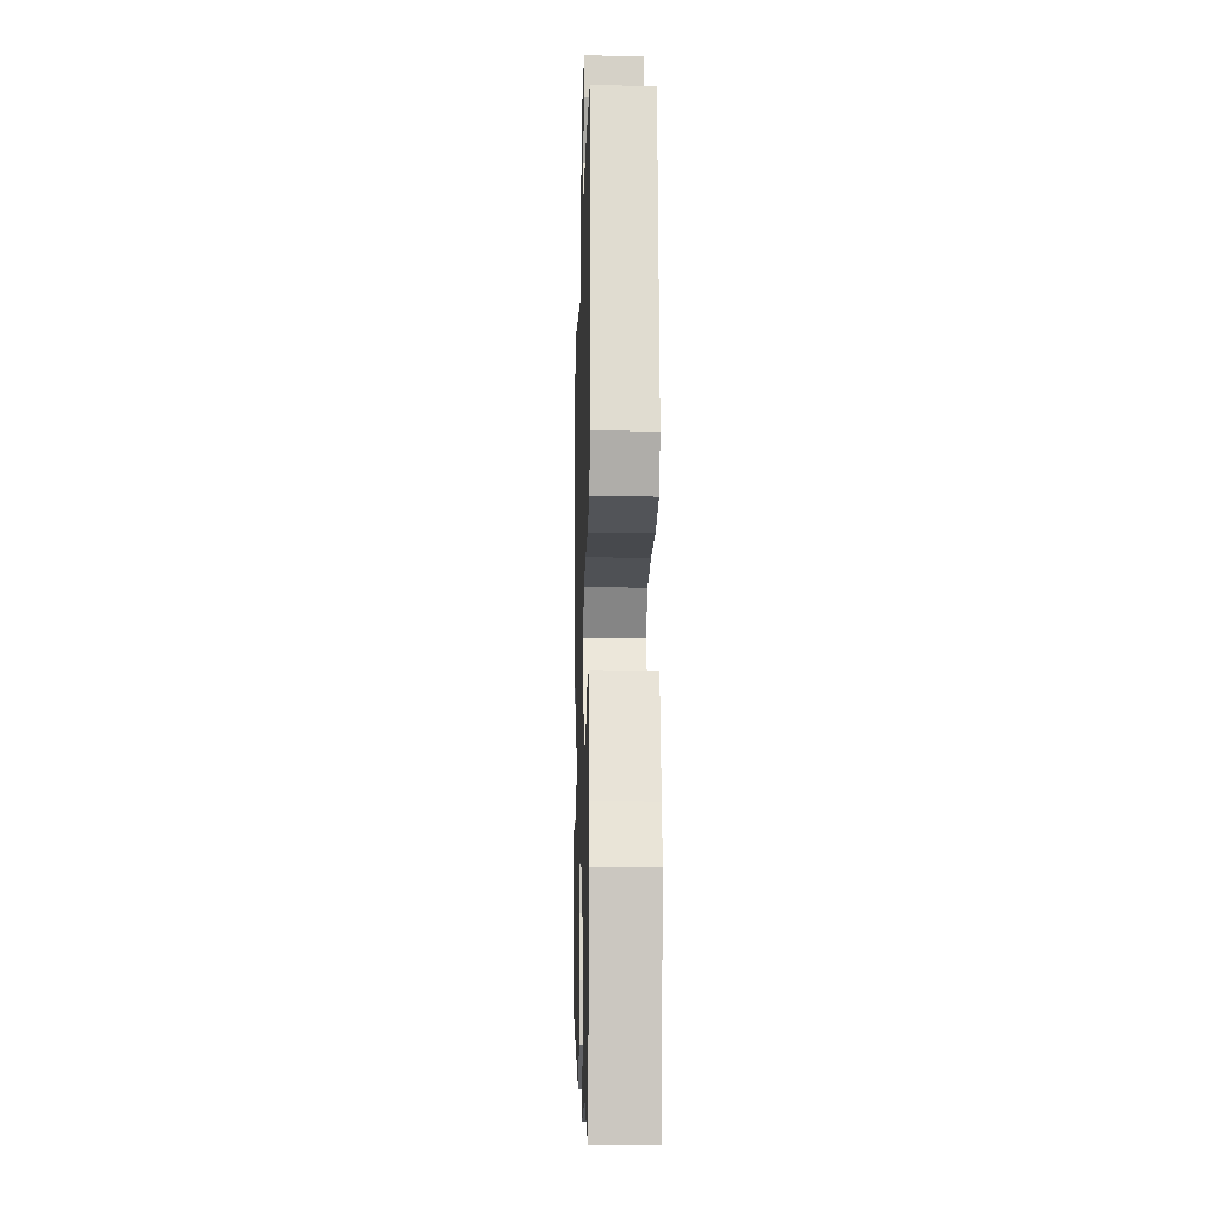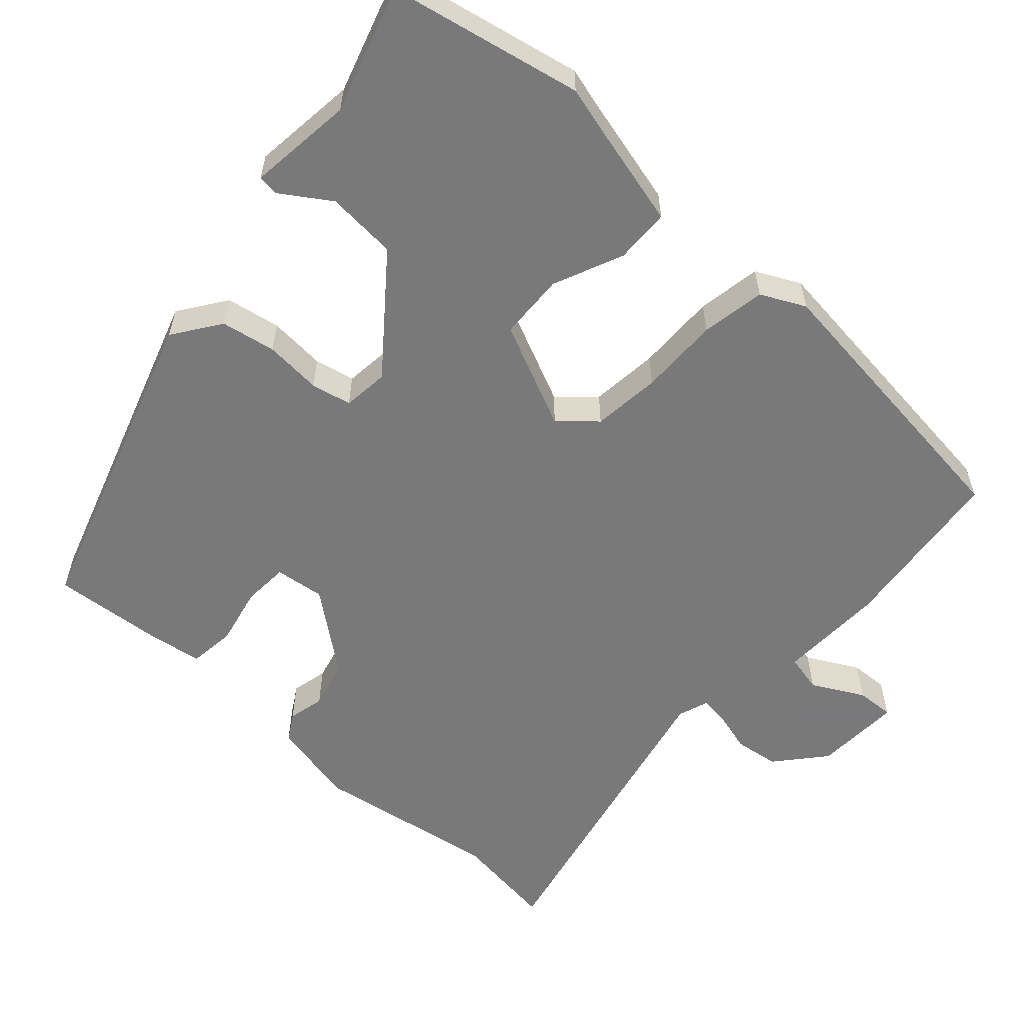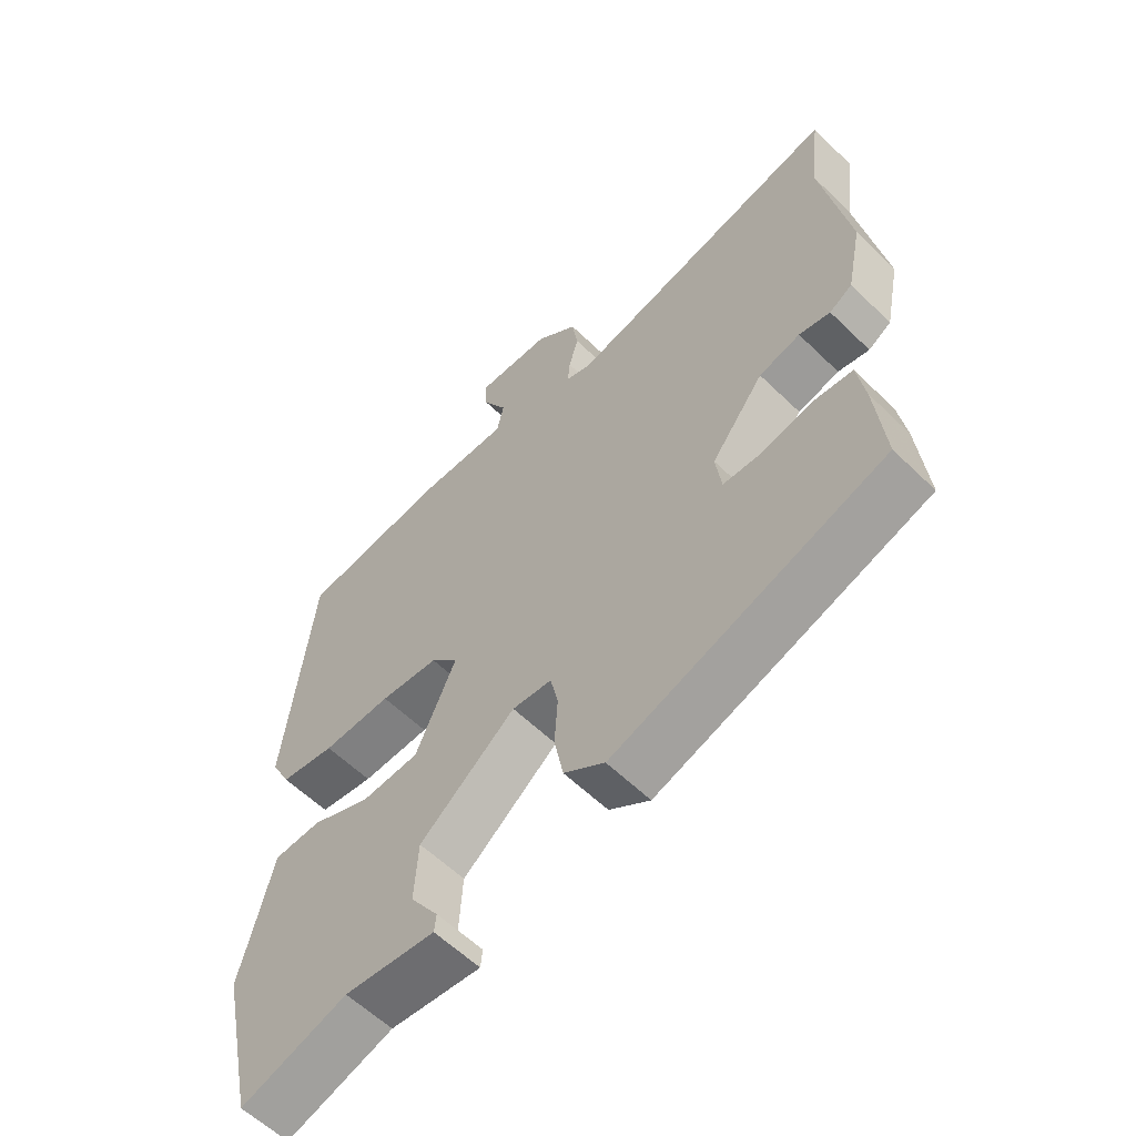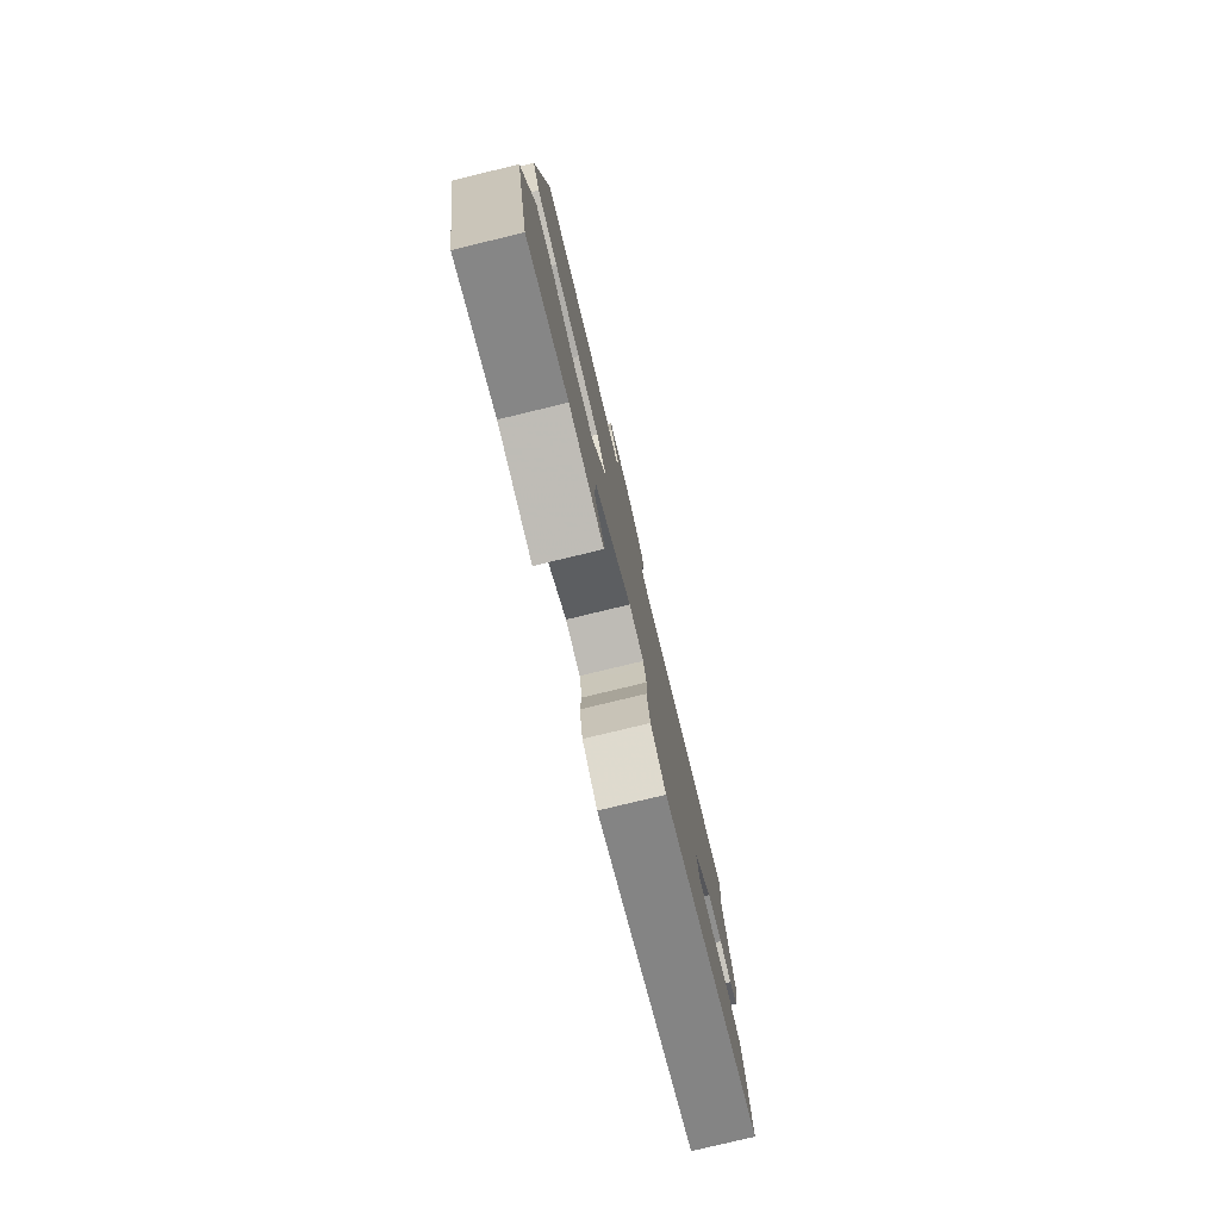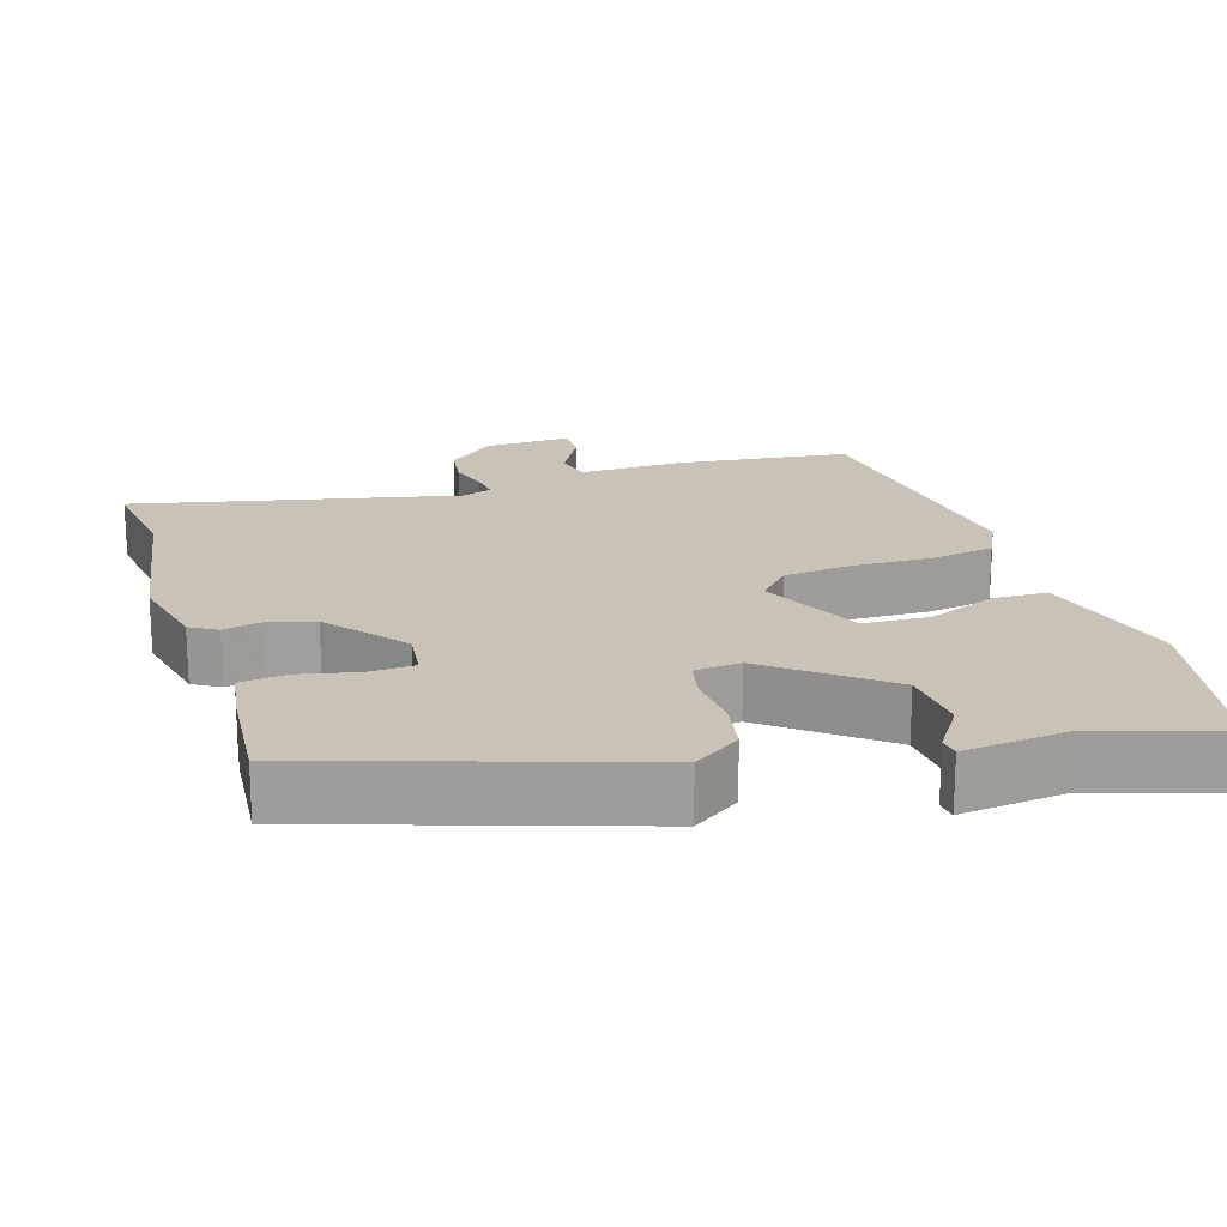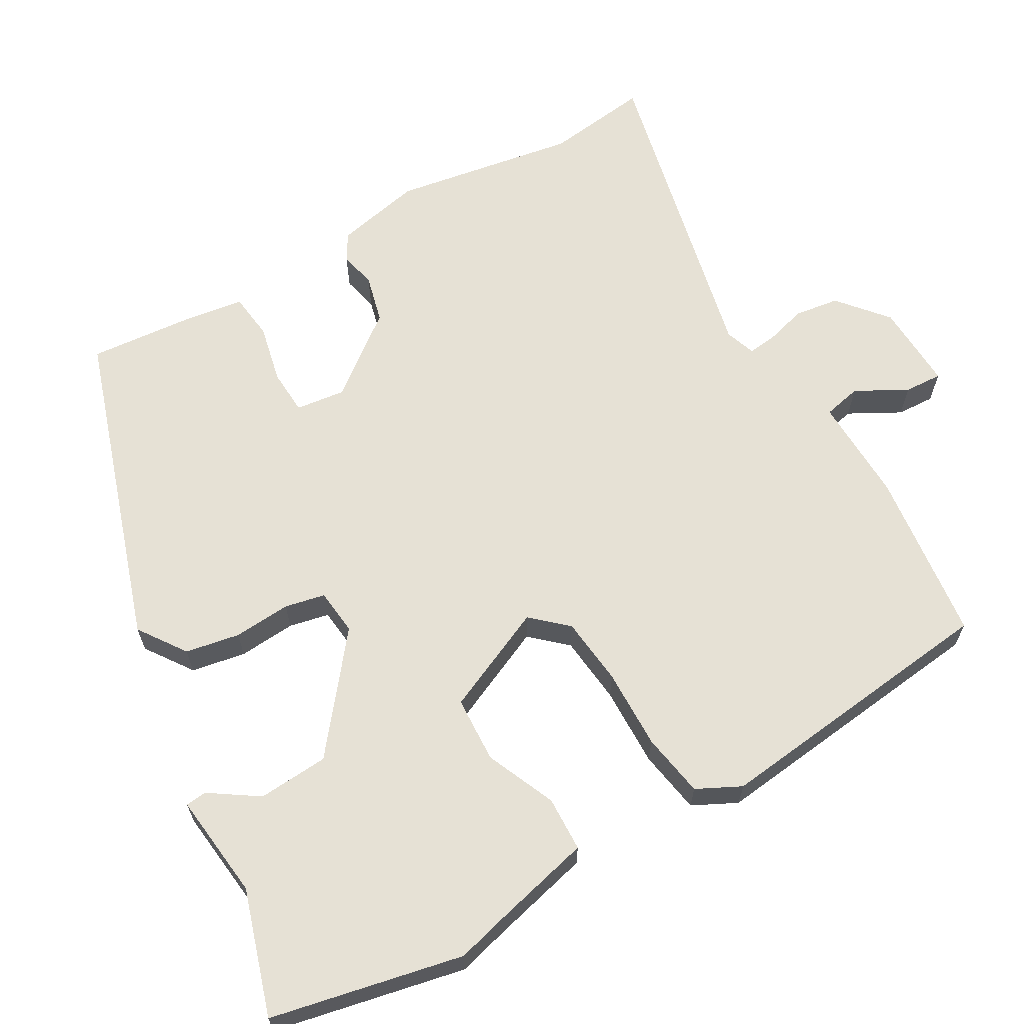
<metadata>
{"format":"obj","ext":"obj","renderer":"f3d","projection":"perspective","resolution":1024,"background":"white","views":[{"elev":-14.0,"azim":-91.6,"up":"+Z"},{"elev":-57.8,"azim":-132.8,"up":"+Y"},{"elev":-58.9,"azim":45.0,"up":"+Z"},{"elev":-79.2,"azim":-76.5,"up":"+Z"},{"elev":19.4,"azim":162.1,"up":"+Y"},{"elev":64.3,"azim":-120.3,"up":"+Y"}]}
</metadata>
<code>
v 0.515 0.07 -0.352
v 0.09 0.07 -0.495
v 0.026 0.07 -0.451
v 0.012 0.07 -0.378
v 0.017 0.07 -0.301
v 0.005 0.07 -0.247
v -0.057 0.07 -0.241
v -0.207 0.07 -0.362
v -0.213 0.07 -0.457
v -0.169 0.07 -0.522
v -0.172 0.07 -0.55
v -0.314 0.07 -0.535
v -0.481 0.07 -0.589
v -0.537 0.07 -0.332
v -0.52 0.07 -0.266
v -0.487 0.07 -0.129
v -0.413 0.07 -0.126
v -0.319 0.07 -0.166
v -0.23 0.07 -0.161
v -0.167 0.07 -0.019
v -0.21 0.07 0.028
v -0.302 0.07 0.037
v -0.41 0.07 0.034
v -0.496 0.07 0.048
v -0.526 0.07 0.107
v -0.484 0.07 0.499
v -0.253 0.07 0.528
v -0.11 0.07 0.525
v -0.099 0.07 0.576
v -0.137 0.07 0.645
v -0.14 0.07 0.696
v -0.023 0.07 0.692
v 0.043 0.07 0.637
v 0.052 0.07 0.577
v 0.037 0.07 0.522
v 0.033 0.07 0.483
v 0.074 0.07 0.469
v 0.508 0.07 0.569
v 0.491 0.07 0.429
v 0.534 0.07 0.182
v 0.51 0.07 0.065
v 0.474 0.07 0.043
v 0.425 0.07 0.054
v 0.36 0.07 0.037
v 0.277 0.07 -0.071
v 0.286 0.07 -0.138
v 0.347 0.07 -0.141
v 0.426 0.07 -0.123
v 0.489 0.07 -0.13
v 0.501 0.07 -0.206
v 0.515 0 -0.352
v 0.09 0 -0.495
v 0.026 0 -0.451
v 0.012 0 -0.378
v 0.017 0 -0.301
v 0.005 0 -0.247
v -0.057 0 -0.241
v -0.207 0 -0.362
v -0.213 0 -0.457
v -0.169 0 -0.522
v -0.172 0 -0.55
v -0.314 0 -0.535
v -0.481 0 -0.589
v -0.537 0 -0.332
v -0.52 0 -0.266
v -0.487 0 -0.129
v -0.413 0 -0.126
v -0.319 0 -0.166
v -0.23 0 -0.161
v -0.167 0 -0.019
v -0.21 0 0.028
v -0.302 0 0.037
v -0.41 0 0.034
v -0.496 0 0.048
v -0.526 0 0.107
v -0.484 0 0.499
v -0.253 0 0.528
v -0.11 0 0.525
v -0.099 0 0.576
v -0.137 0 0.645
v -0.14 0 0.696
v -0.023 0 0.692
v 0.043 0 0.637
v 0.052 0 0.577
v 0.037 0 0.522
v 0.033 0 0.483
v 0.074 0 0.469
v 0.508 0 0.569
v 0.491 0 0.429
v 0.534 0 0.182
v 0.51 0 0.065
v 0.474 0 0.043
v 0.425 0 0.054
v 0.36 0 0.037
v 0.277 0 -0.071
v 0.286 0 -0.138
v 0.347 0 -0.141
v 0.426 0 -0.123
v 0.489 0 -0.13
v 0.501 0 -0.206
f 3 4 5
f 2 3 5
f 1 2 5
f 50 1 5
f 49 50 5
f 48 49 5
f 47 48 5
f 46 47 5 6
f 45 46 6 7
f 44 45 7
f 41 42 43
f 40 41 43
f 39 40 43
f 39 43 44
f 38 39 44
f 37 38 44
f 36 37 44 7
f 33 34 35
f 32 33 35
f 31 32 35
f 30 31 35
f 29 30 35
f 35 36 7
f 29 35 7
f 28 29 7
f 26 27 28
f 25 26 28
f 24 25 28
f 23 24 28
f 22 23 28
f 21 22 28
f 20 21 28
f 15 16 17 18
f 15 18 19
f 14 15 19
f 13 14 19
f 12 13 19
f 9 10 11 12
f 8 9 12 19
f 7 8 19 20
f 7 20 28
f 55 54 53
f 55 53 52
f 55 52 51
f 55 51 100
f 55 100 99
f 55 99 98
f 55 98 97
f 56 55 97 96
f 57 56 96 95
f 57 95 94
f 93 92 91
f 93 91 90
f 93 90 89
f 94 93 89
f 94 89 88
f 94 88 87
f 57 94 87 86
f 85 84 83
f 85 83 82
f 85 82 81
f 85 81 80
f 85 80 79
f 57 86 85
f 57 85 79
f 57 79 78
f 78 77 76
f 78 76 75
f 78 75 74
f 78 74 73
f 78 73 72
f 78 72 71
f 78 71 70
f 68 67 66 65
f 69 68 65
f 69 65 64
f 69 64 63
f 69 63 62
f 62 61 60 59
f 69 62 59 58
f 70 69 58 57
f 78 70 57
f 1 51 52 2
f 2 52 53 3
f 3 53 54 4
f 4 54 55 5
f 5 55 56 6
f 6 56 57 7
f 7 57 58 8
f 8 58 59 9
f 9 59 60 10
f 10 60 61 11
f 11 61 62 12
f 12 62 63 13
f 13 63 64 14
f 14 64 65 15
f 15 65 66 16
f 16 66 67 17
f 17 67 68 18
f 18 68 69 19
f 19 69 70 20
f 20 70 71 21
f 21 71 72 22
f 22 72 73 23
f 23 73 74 24
f 24 74 75 25
f 25 75 76 26
f 26 76 77 27
f 27 77 78 28
f 28 78 79 29
f 29 79 80 30
f 30 80 81 31
f 31 81 82 32
f 32 82 83 33
f 33 83 84 34
f 34 84 85 35
f 35 85 86 36
f 36 86 87 37
f 37 87 88 38
f 38 88 89 39
f 39 89 90 40
f 40 90 91 41
f 41 91 92 42
f 42 92 93 43
f 43 93 94 44
f 44 94 95 45
f 45 95 96 46
f 46 96 97 47
f 47 97 98 48
f 48 98 99 49
f 49 99 100 50
f 50 100 51 1

</code>
